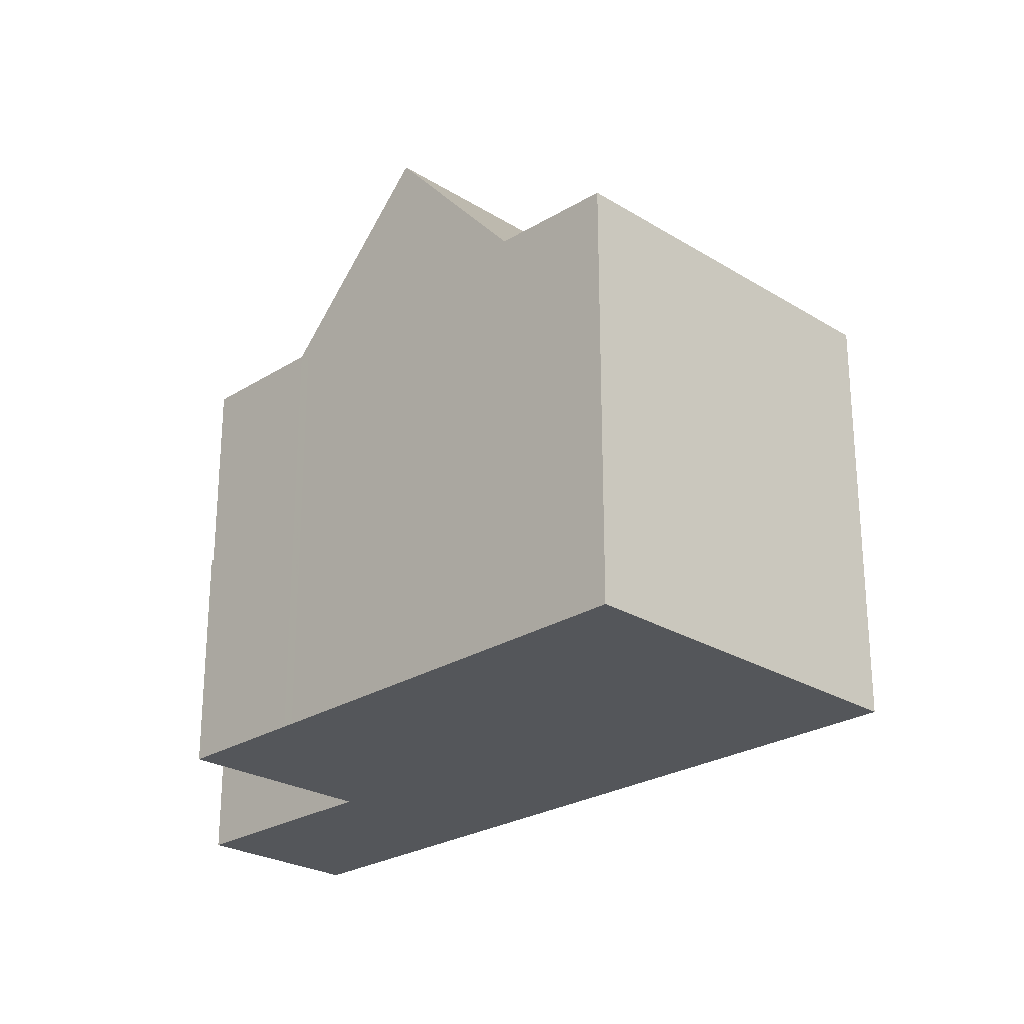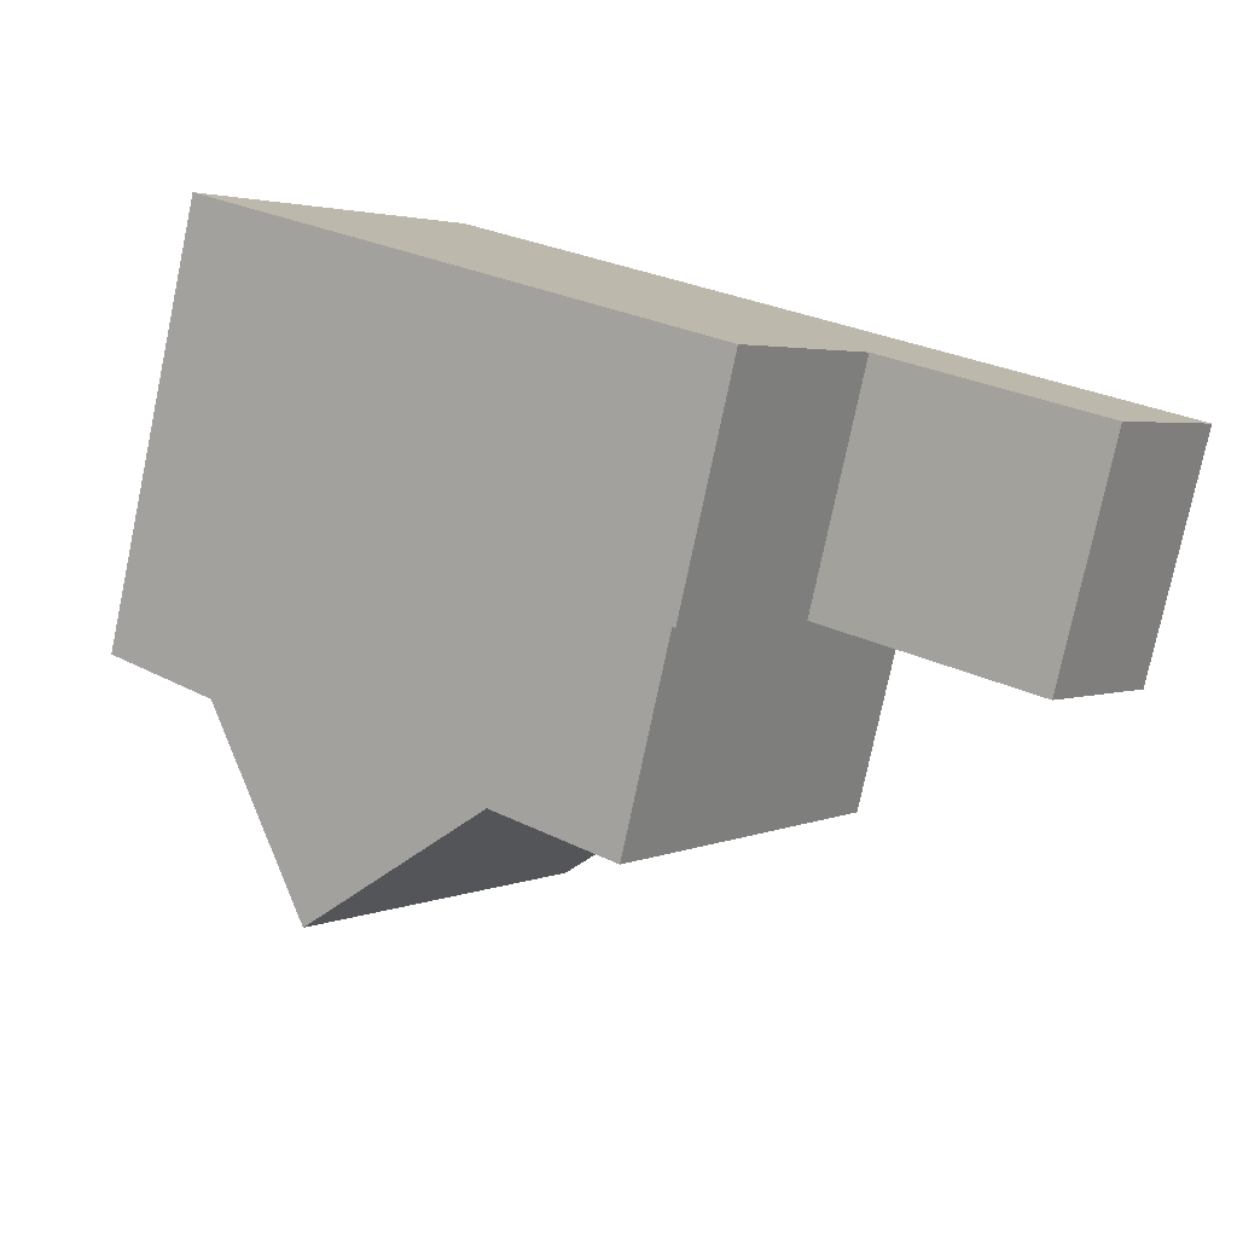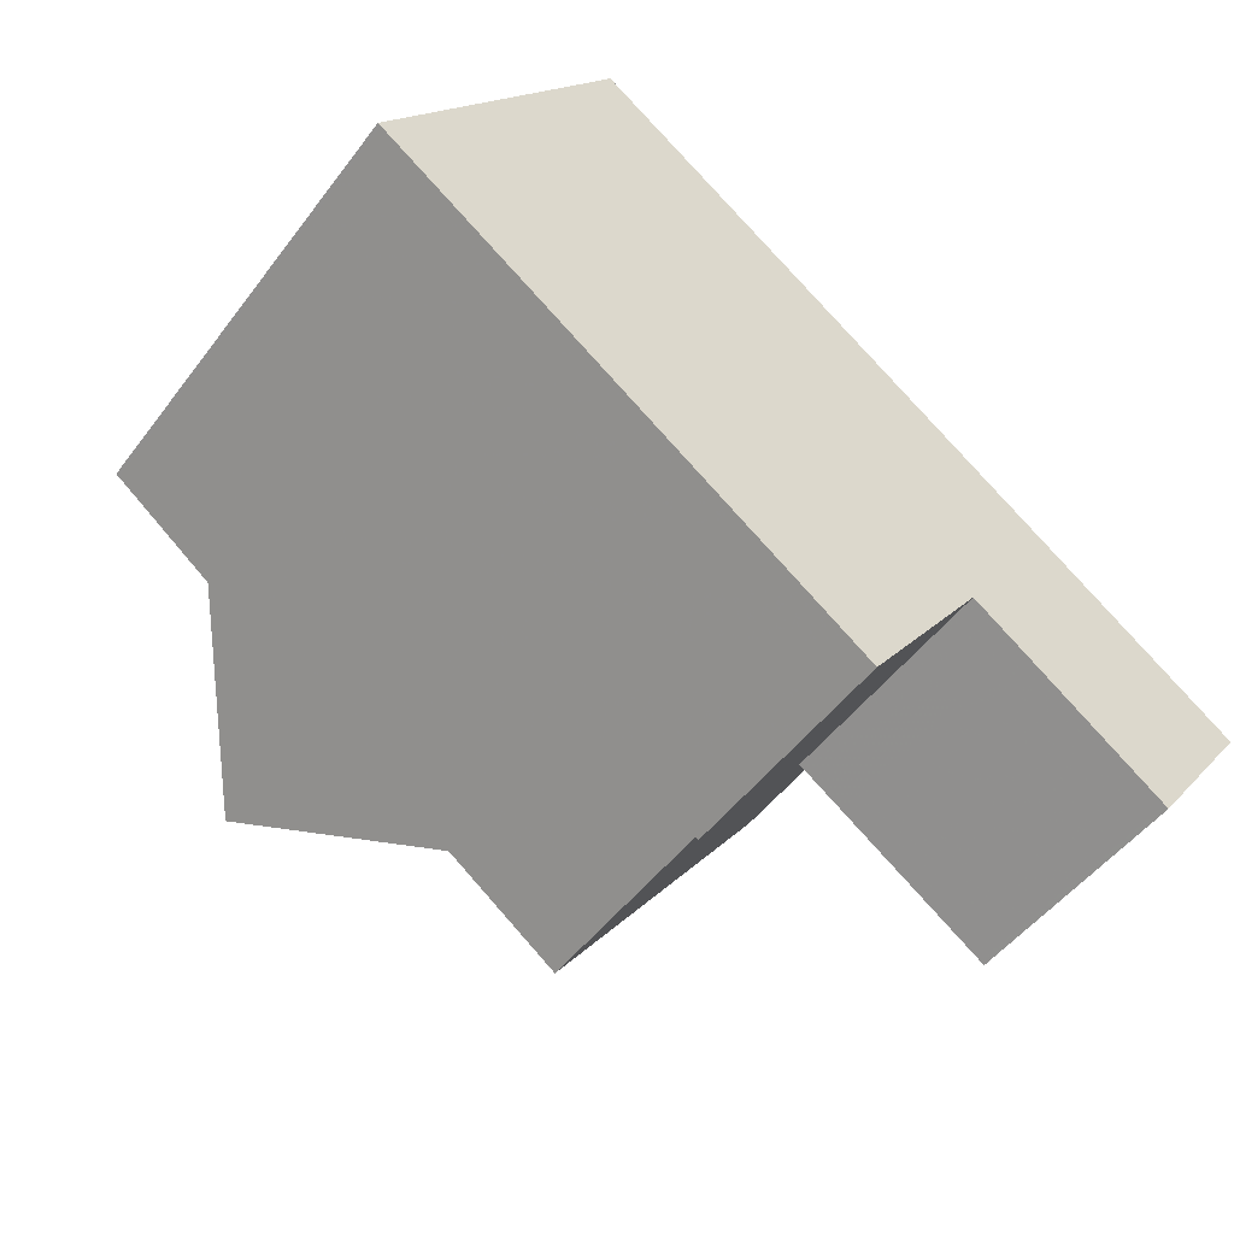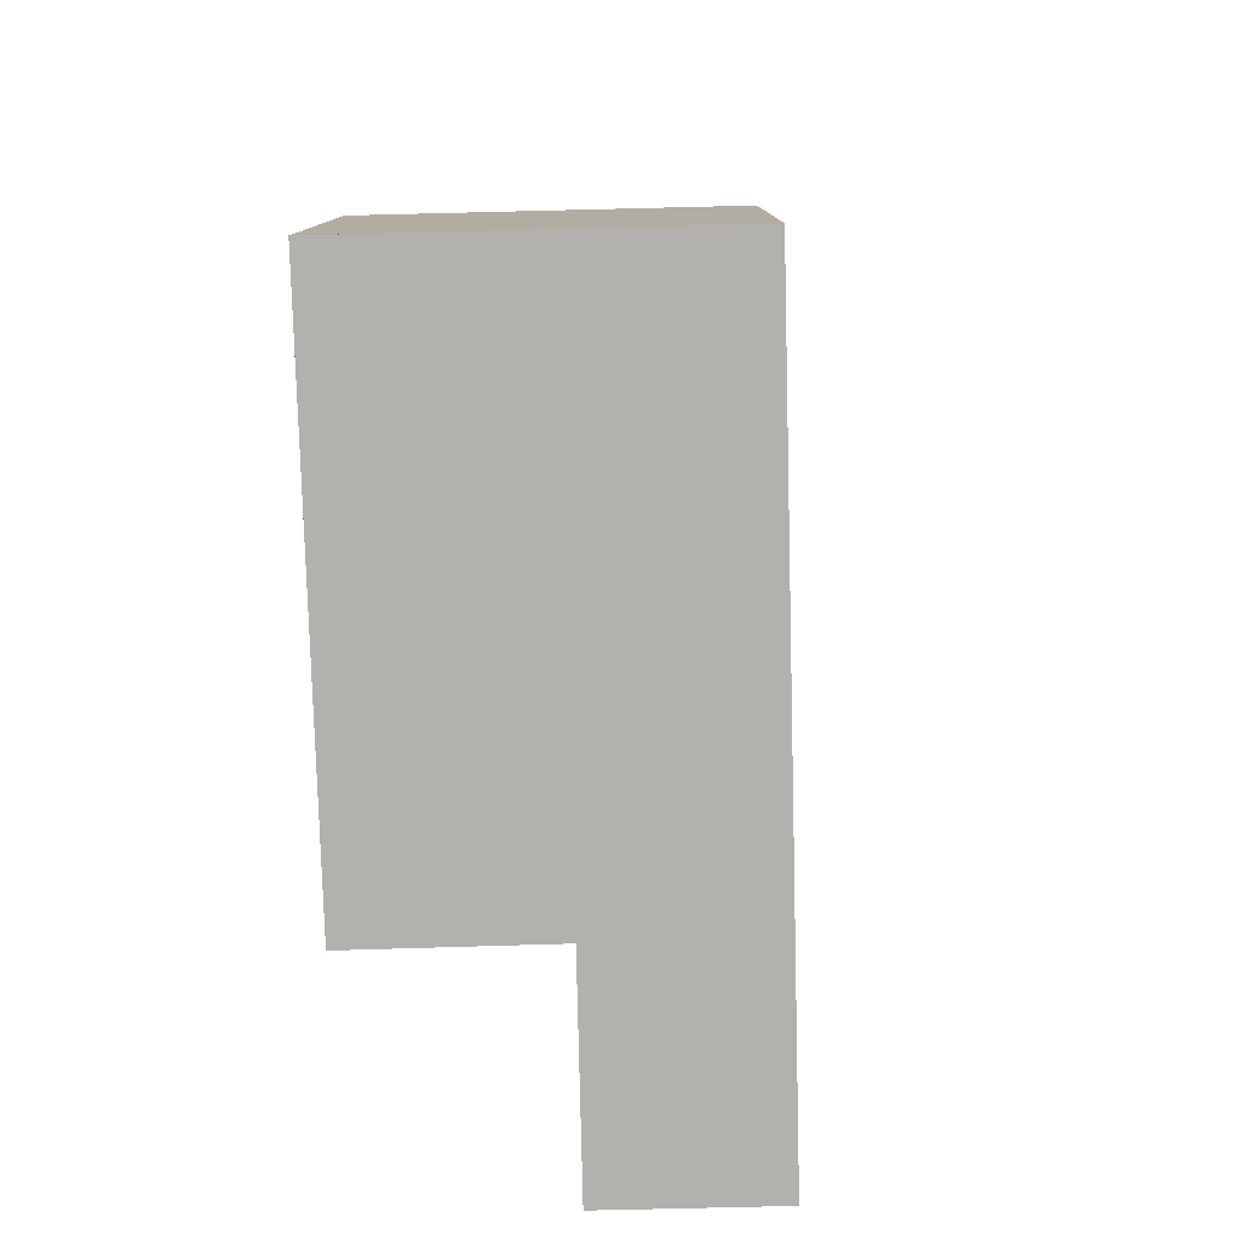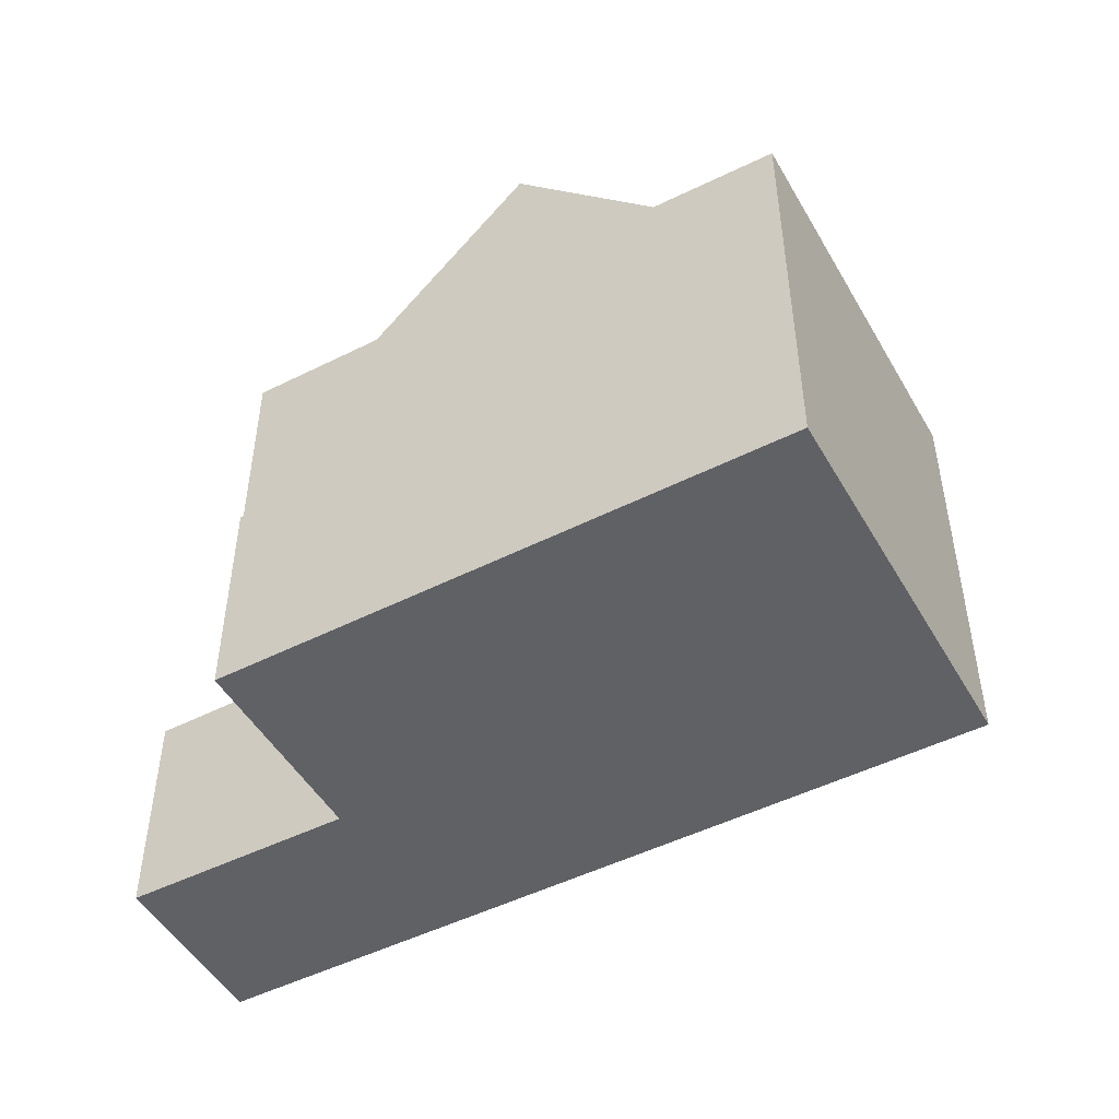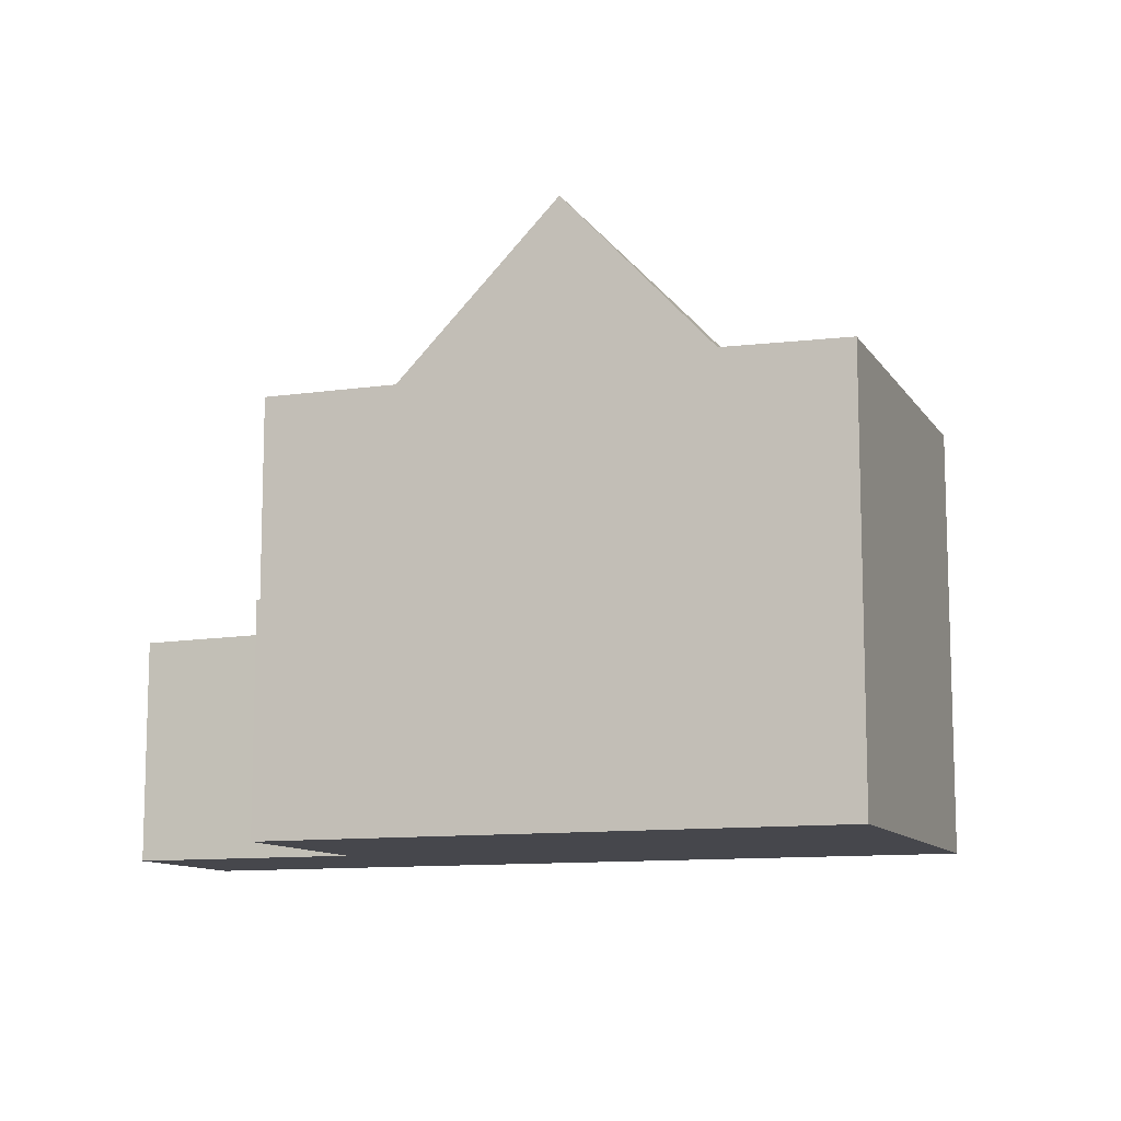
<metadata>
{"format":"obj","ext":"obj","renderer":"f3d","projection":"perspective","resolution":1024,"background":"white","views":[{"elev":-25.3,"azim":80.8,"up":"+Z"},{"elev":-78.1,"azim":168.1,"up":"+Y"},{"elev":-50.2,"azim":144.3,"up":"+Y"},{"elev":-79.2,"azim":126.9,"up":"+Z"},{"elev":-49.2,"azim":64.4,"up":"+Z"},{"elev":-10.9,"azim":55.7,"up":"+Z"}]}
</metadata>
<code>
v -708.5 -1399 5.781
v -705.5 -1403 5.776
v -717.6 -1405 3.167
v -711.9 -1408 3.077
v -713.6 -1406 3.147
v -716.1 -1407 3.105
v -711.6 -1401 8.021
v -708.6 -1405 8.004
v -710 -1400 5.822
v -706.9 -1404 5.816
v -710 -1400 5.822
v -711.6 -1401 8.021
v -708.6 -1405 8.004
v -711.6 -1401 8.021
v -706.9 -1404 5.816
v -710 -1400 5.822
v -714.1 -1406 3.137
v -715.5 -1404 3.199
v -714.9 -1404 3.952
v -711.9 -1408 3.868
v -713.5 -1402 5.775
v -710.4 -1407 5.753
v -710.4 -1407 5.753
v -713.5 -1402 5.775
v -714.9 -1404 5.783
v -711.9 -1408 5.761
v -710.3 -1407 5.911
v -713.3 -1402 5.917
v -714.9 -1404 3.209
v -711.9 -1408 3.078
v -713.5 -1406 3.148
v -711.9 -1408 3.078
v -714.9 -1404 3.209
v -711.6 -1401 8.021
v -708.5 -1399 5.781
v -710 -1400 5.822
v -713 -1402 6.338
v -711.9 -1408 5.761
v -714.9 -1404 5.783
v -712.1 -1408 3.084
v -712.1 -1408 3.084
v -712.1 -1408 3.084
v -712.1 -1408 3.872
v -707.1 -1404 5.816
v -708.7 -1405 8.005
v -710.5 -1407 5.754
v -712.1 -1408 5.762
v -712.1 -1408 5.762
v -710.4 -1406 5.912
v -710.5 -1407 5.754
v -708.7 -1405 8.005
v -705.7 -1403 5.776
v -707.1 -1404 5.816
v -708.6 -1399 5.782
v -708.6 -1399 5.782
v -705.7 -1403 5.778
v -705.5 -1403 5.777
v -716.1 -1407 3.106
v -717.5 -1405 3.167
v -708.6 -1402 5.819
v -710.2 -1403 8.013
v -712 -1404 5.765
v -713.5 -1406 5.773
v -716.1 -1407 3.107
v -714.2 -1406 3.138
v -711.9 -1404 5.914
v -712 -1404 5.765
v -707.2 -1401 5.779
v -707.2 -1401 5.78
v -710.2 -1403 8.013
v -708.6 -1402 5.819
v -713.5 -1406 3.148
v -713.5 -1406 3.913
v -713.5 -1406 5.773
v -716.2 -1407 3.106
v -708.5 -1399 5.781
v -708.5 -1399 5.781
v -708.5 -1399 8.882e-16
v -708.5 -1399 0
v -705.5 -1403 5.777
v -705.5 -1403 5.776
v -705.5 -1403 0
v -705.5 -1403 -8.882e-16
v -717.5 -1405 3.167
v -717.6 -1405 3.167
v -717.6 -1405 0
v -717.5 -1405 0
v -712.1 -1408 3.084
v -711.9 -1408 3.077
v -711.9 -1408 0
v -712.1 -1408 0
v -714.1 -1406 3.137
v -713.6 -1406 3.147
v -713.6 -1406 0
v -714.1 -1406 0
v -716.2 -1407 3.106
v -716.1 -1407 3.105
v -716.1 -1407 0
v -716.2 -1407 0
v -710 -1400 5.822
v -711.6 -1401 8.021
v -711.6 -1401 -1.776e-15
v -710 -1400 0
v -708.6 -1405 8.004
v -706.9 -1404 5.816
v -706.9 -1404 8.882e-16
v -708.6 -1405 0
v -710.3 -1407 5.911
v -708.6 -1405 8.004
v -708.6 -1405 0
v -710.3 -1407 0
v -708.6 -1399 5.782
v -710 -1400 5.822
v -710 -1400 0
v -708.6 -1399 0
v -716.1 -1407 3.106
v -714.1 -1406 3.137
v -714.1 -1406 0
v -716.1 -1407 0
v -714.9 -1404 3.209
v -715.5 -1404 3.199
v -715.5 -1404 0
v -714.9 -1404 0
v -711.9 -1408 5.761
v -710.4 -1407 5.753
v -710.4 -1407 0
v -711.9 -1408 0
v -713.3 -1402 5.917
v -713.5 -1402 5.775
v -713.5 -1402 0
v -713.3 -1402 8.882e-16
v -710.4 -1407 5.753
v -710.3 -1407 5.911
v -710.3 -1407 0
v -710.4 -1407 0
v -713 -1402 6.338
v -713.3 -1402 5.917
v -713.3 -1402 8.882e-16
v -713 -1402 8.882e-16
v -711.9 -1408 3.077
v -711.9 -1408 3.078
v -711.9 -1408 -4.441e-16
v -711.9 -1408 0
v -707.2 -1401 5.779
v -708.5 -1399 5.781
v -708.5 -1399 0
v -707.2 -1401 0
v -711.6 -1401 8.021
v -713 -1402 6.338
v -713 -1402 8.882e-16
v -711.6 -1401 -1.776e-15
v -713.5 -1402 5.775
v -714.9 -1404 5.783
v -714.9 -1404 0
v -713.5 -1402 0
v -713.6 -1406 3.147
v -712.1 -1408 3.084
v -712.1 -1408 0
v -713.6 -1406 0
v -705.5 -1403 5.776
v -705.7 -1403 5.776
v -705.7 -1403 0
v -705.5 -1403 0
v -708.5 -1399 5.781
v -708.6 -1399 5.782
v -708.6 -1399 0
v -708.5 -1399 8.882e-16
v -706.9 -1404 5.816
v -705.5 -1403 5.777
v -705.5 -1403 -8.882e-16
v -706.9 -1404 8.882e-16
v -716.1 -1407 3.105
v -716.1 -1407 3.106
v -716.1 -1407 0
v -716.1 -1407 0
v -715.5 -1404 3.199
v -717.5 -1405 3.167
v -717.5 -1405 0
v -715.5 -1404 0
v -705.7 -1403 5.776
v -707.2 -1401 5.779
v -707.2 -1401 0
v -705.7 -1403 0
v -717.6 -1405 3.167
v -716.2 -1407 3.106
v -716.2 -1407 0
v -717.6 -1405 0
v -717.6 -1405 0
v -708.5 -1399 0
v -705.5 -1403 0
v -711.9 -1408 0
v -713.6 -1406 0
v -716.1 -1407 0
f 55 1 35 54
f 41 30 4 40
f 43 20 32 42
f 12 7 9 11
f 61 12 11 60
f 37 14 34
f 63 39 21 62
f 65 17 58 64
f 48 26 20 43
f 67 24 28 66
f 69 54 35 68
f 66 28 37 34 70
f 31 41 40 5 17 65
f 73 43 42 72
f 44 10 8 45
f 46 22 38 47
f 74 48 43 73
f 49 27 23 50
f 56 52 2 57
f 51 13 27 49
f 54 36 16 55
f 71 36 54 69
f 57 15 53 56
f 64 58 6 75
f 60 44 45 61
f 62 46 47 63
f 64 59 18 65
f 66 49 50 67
f 68 52 56 69
f 70 51 49 66
f 65 18 29 31
f 72 33 19 73
f 73 19 25 74
f 69 56 53 71
f 75 3 59 64
f 77 78 79 76
f 81 82 83 80
f 85 86 87 84
f 89 90 91 88
f 93 94 95 92
f 97 98 99 96
f 101 102 103 100
f 105 106 107 104
f 109 110 111 108
f 113 114 115 112
f 117 118 119 116
f 121 122 123 120
f 125 126 127 124
f 129 130 131 128
f 133 134 135 132
f 137 138 139 136
f 141 142 143 140
f 145 146 147 144
f 149 150 151 148
f 153 154 155 152
f 157 158 159 156
f 161 162 163 160
f 165 166 167 164
f 169 170 171 168
f 173 174 175 172
f 177 178 179 176
f 181 182 183 180
f 185 186 187 184
f 189 190 191 192 193 188

</code>
